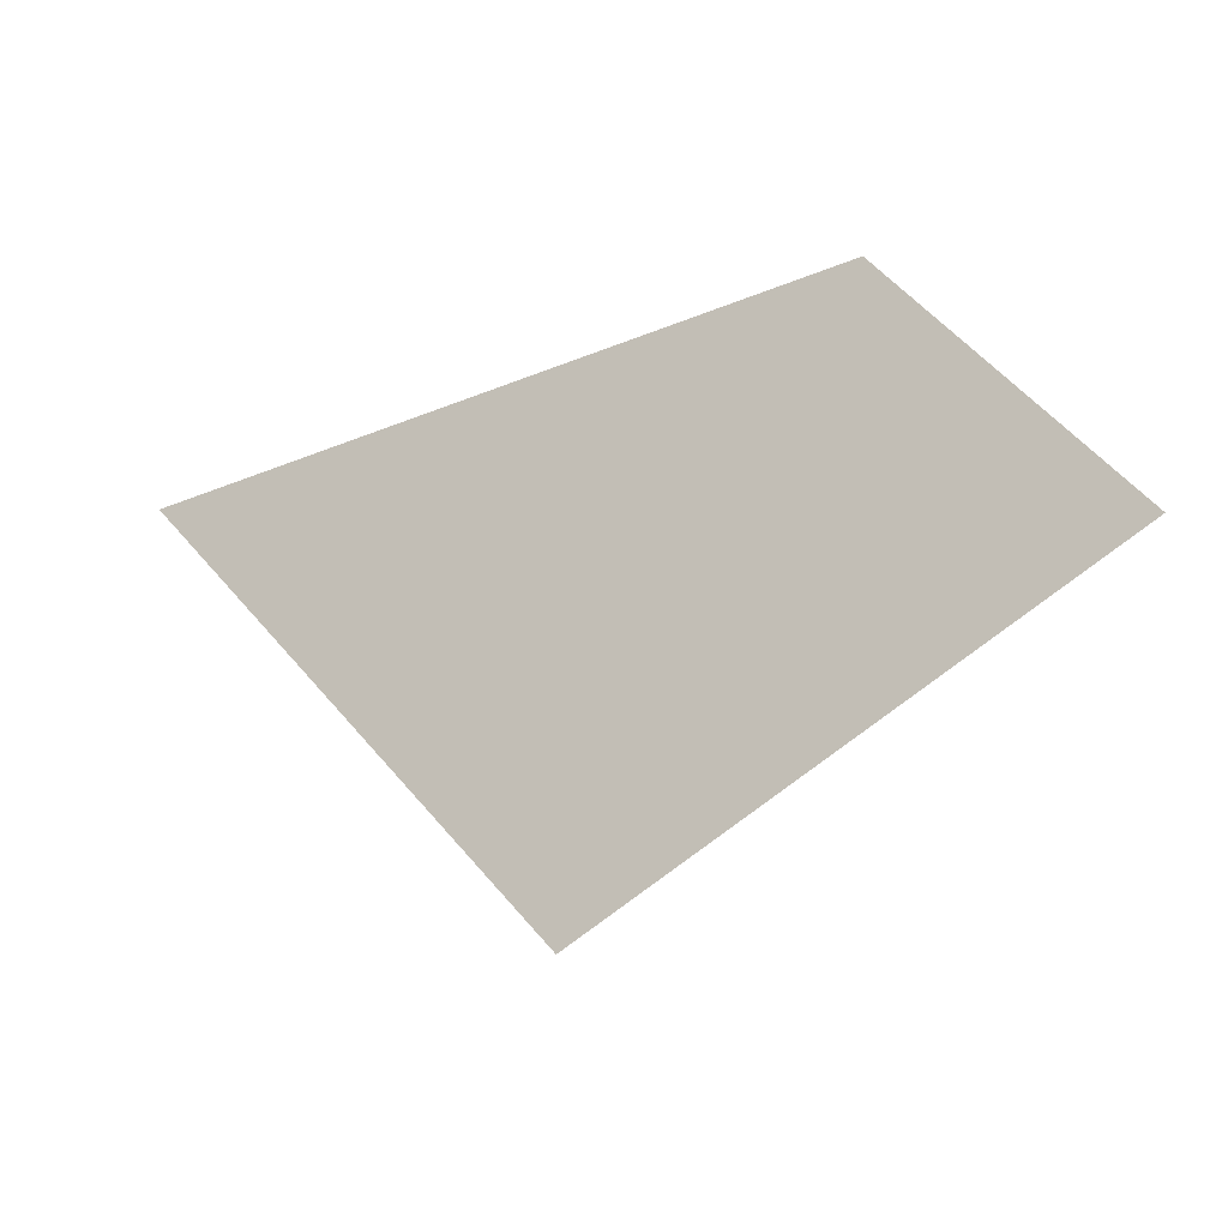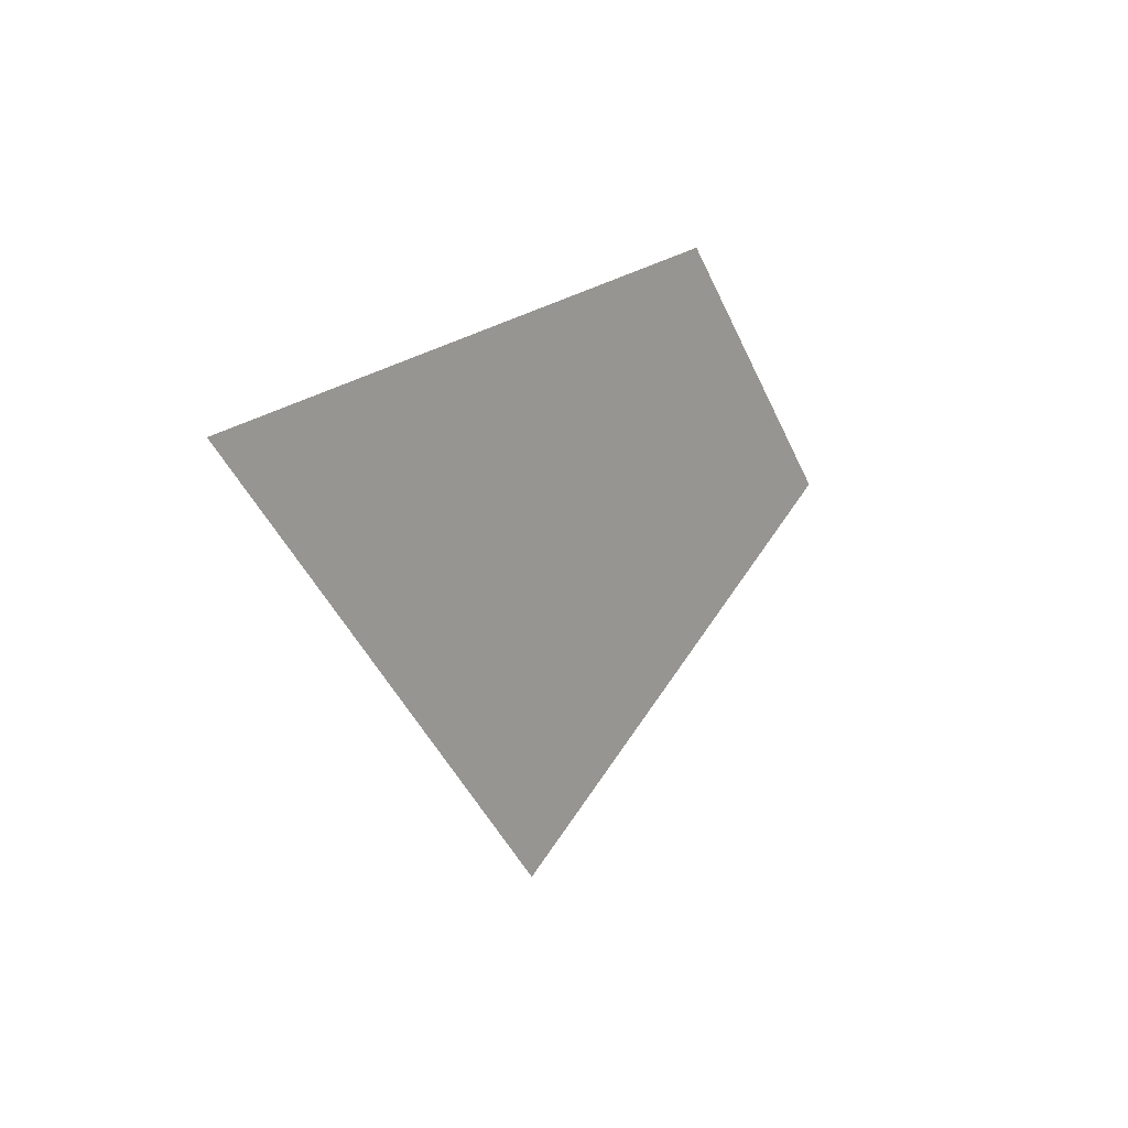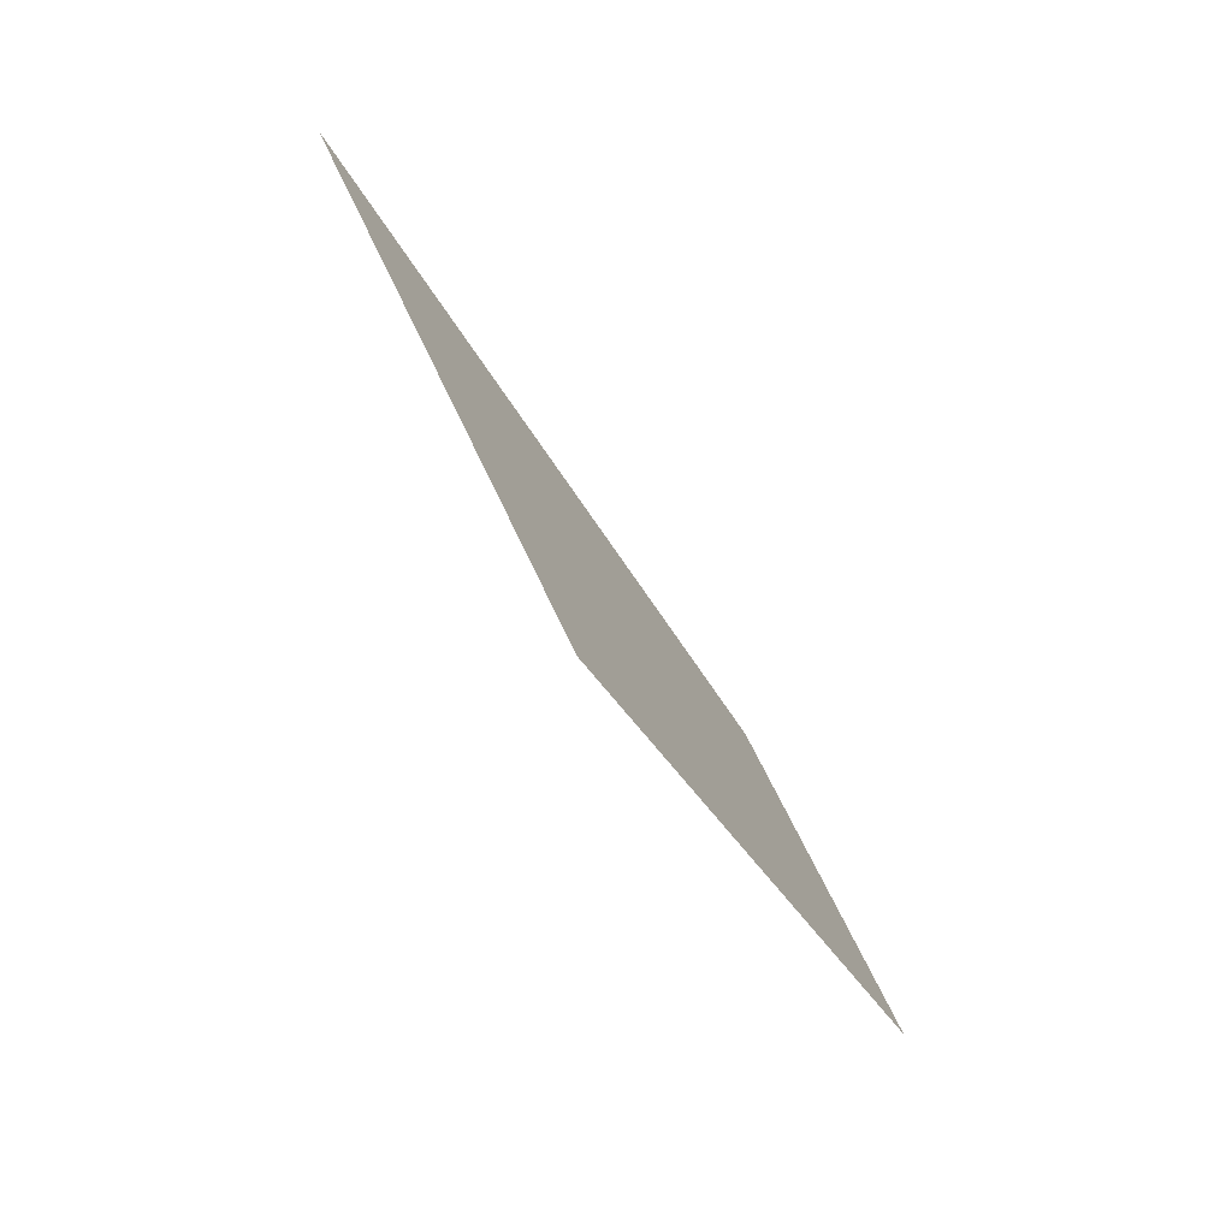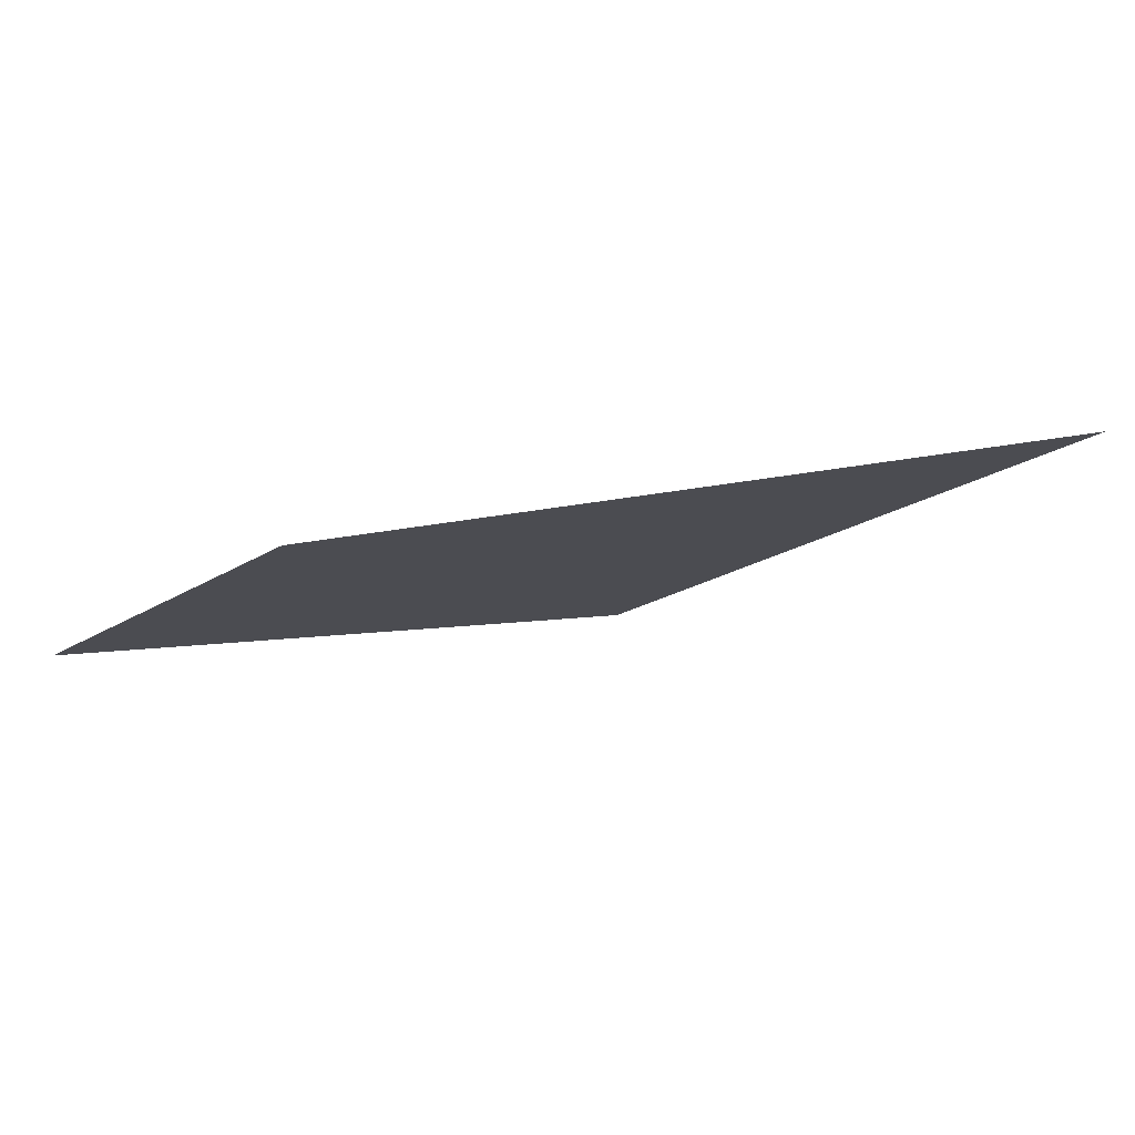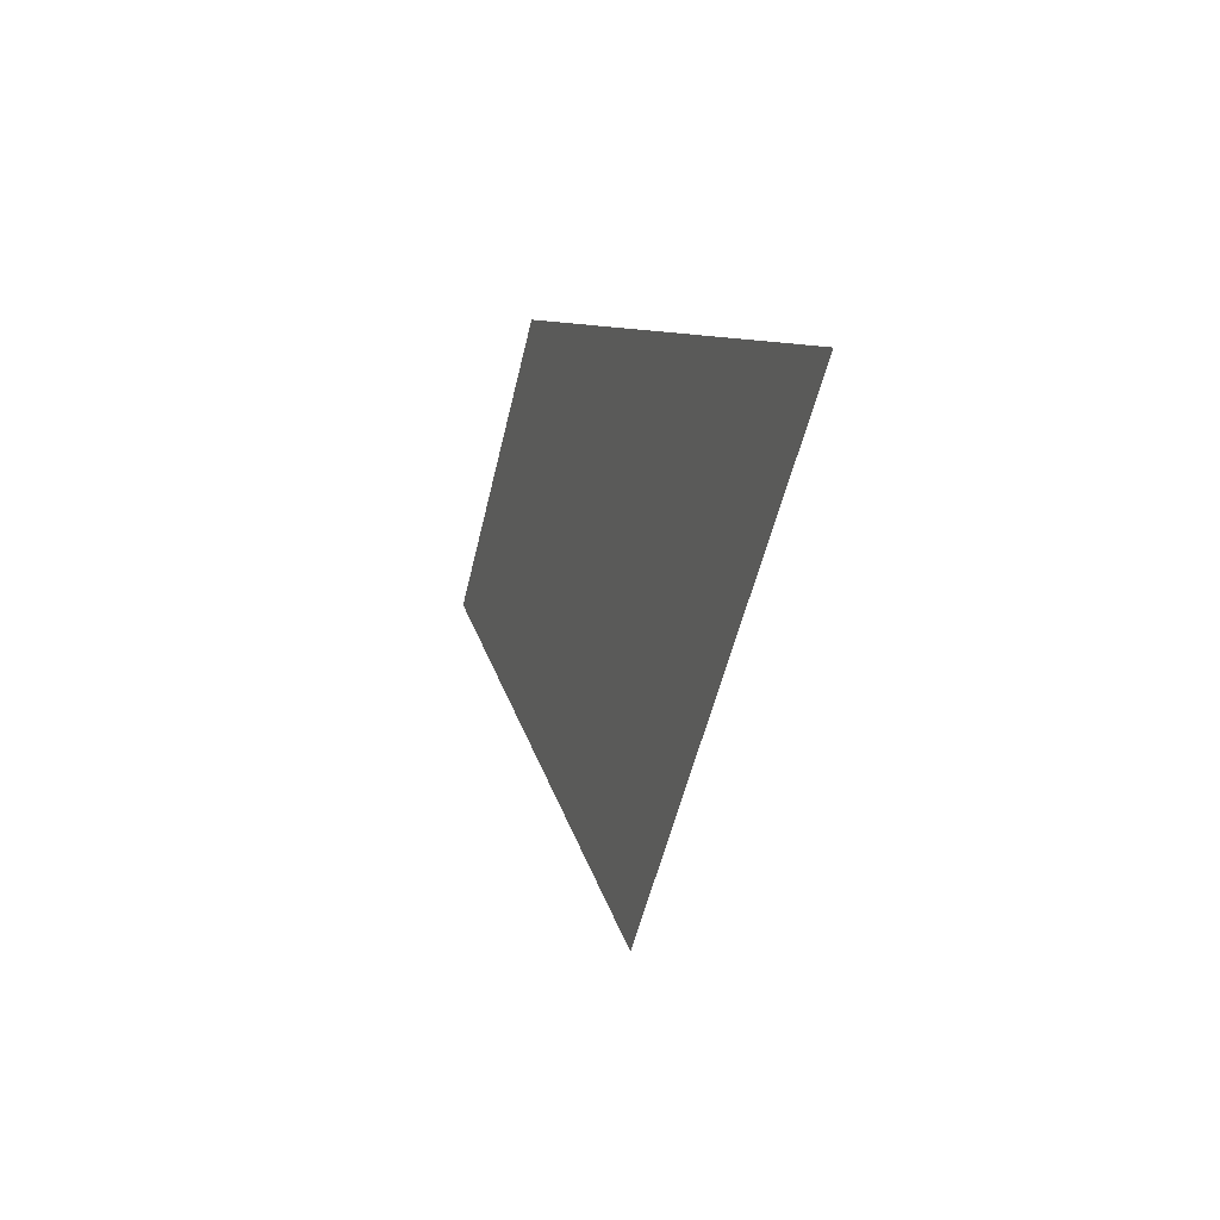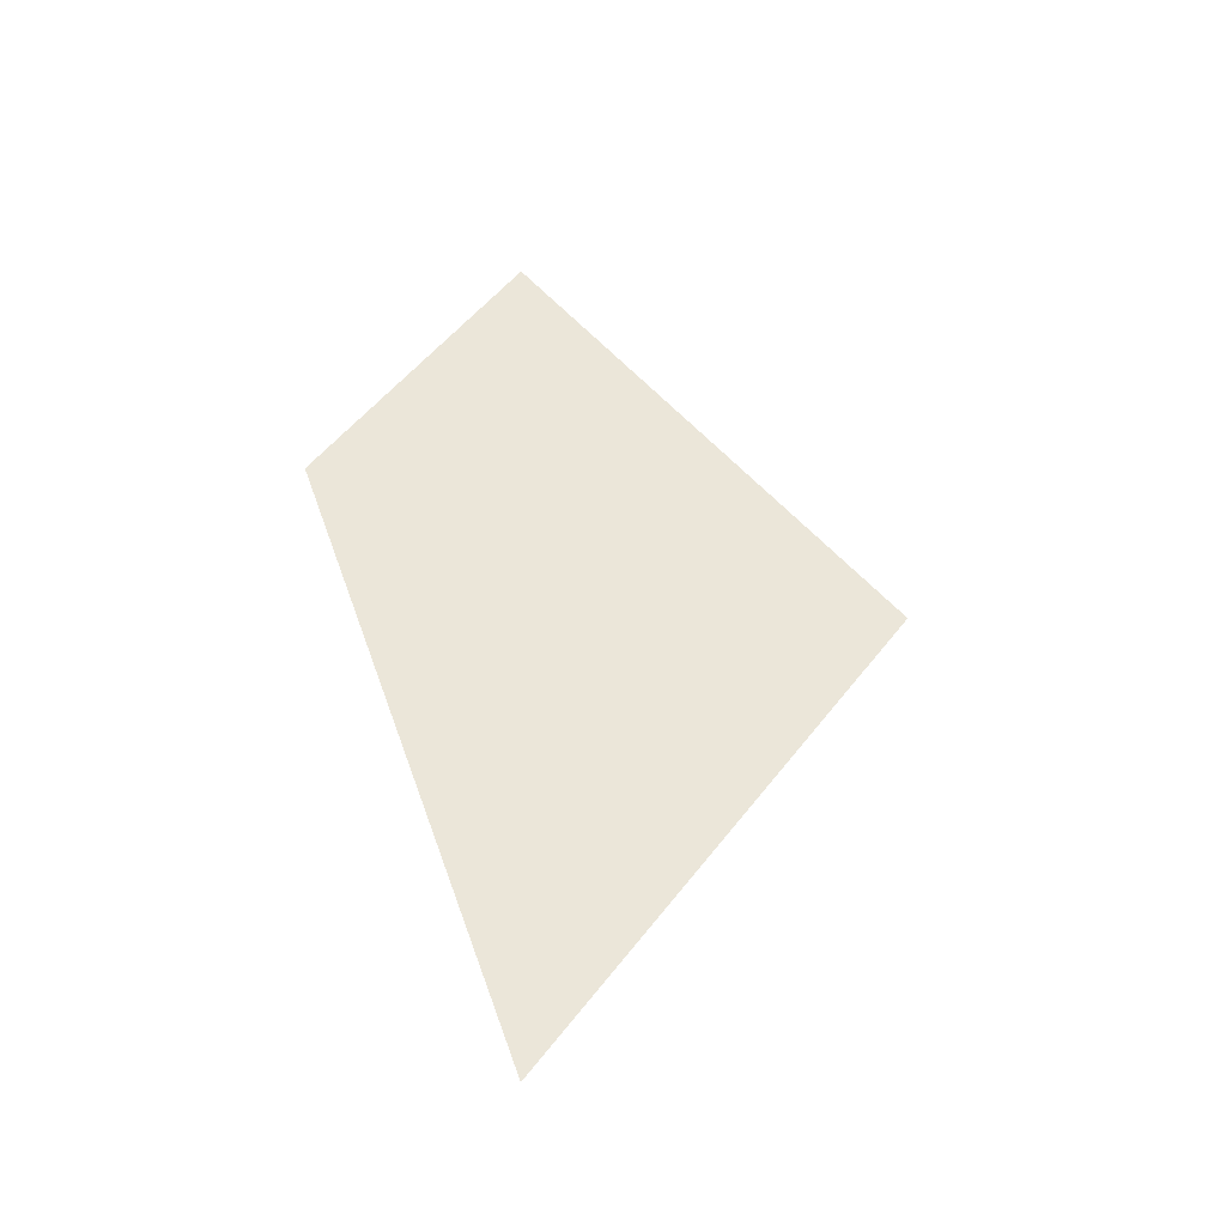
<metadata>
{"format":"obj","ext":"obj","renderer":"f3d","projection":"perspective","resolution":1024,"background":"white","views":[{"elev":-15.5,"azim":24.7,"up":"+Y"},{"elev":8.9,"azim":-55.5,"up":"+Y"},{"elev":-75.5,"azim":-56.8,"up":"+Y"},{"elev":78.1,"azim":169.4,"up":"+Y"},{"elev":-2.8,"azim":-108.8,"up":"+Y"},{"elev":55.4,"azim":-99.2,"up":"+Z"}]}
</metadata>
<code>
o section.072_Plane.073
v 9.522 20.25 0
v 11.17 18.51 -0
v 12.28 20.76 0
v 13.23 19.74 0
f 4 1 2
f 4 3 1

</code>
